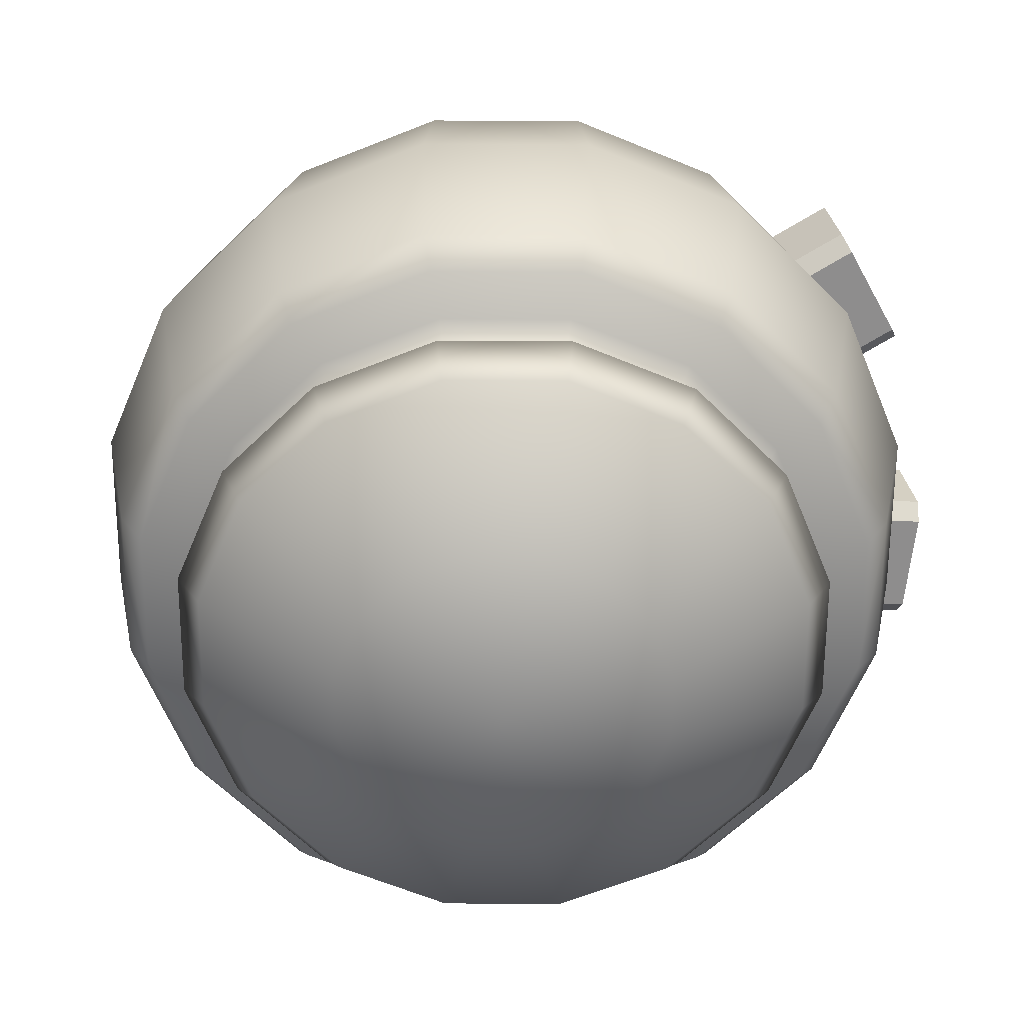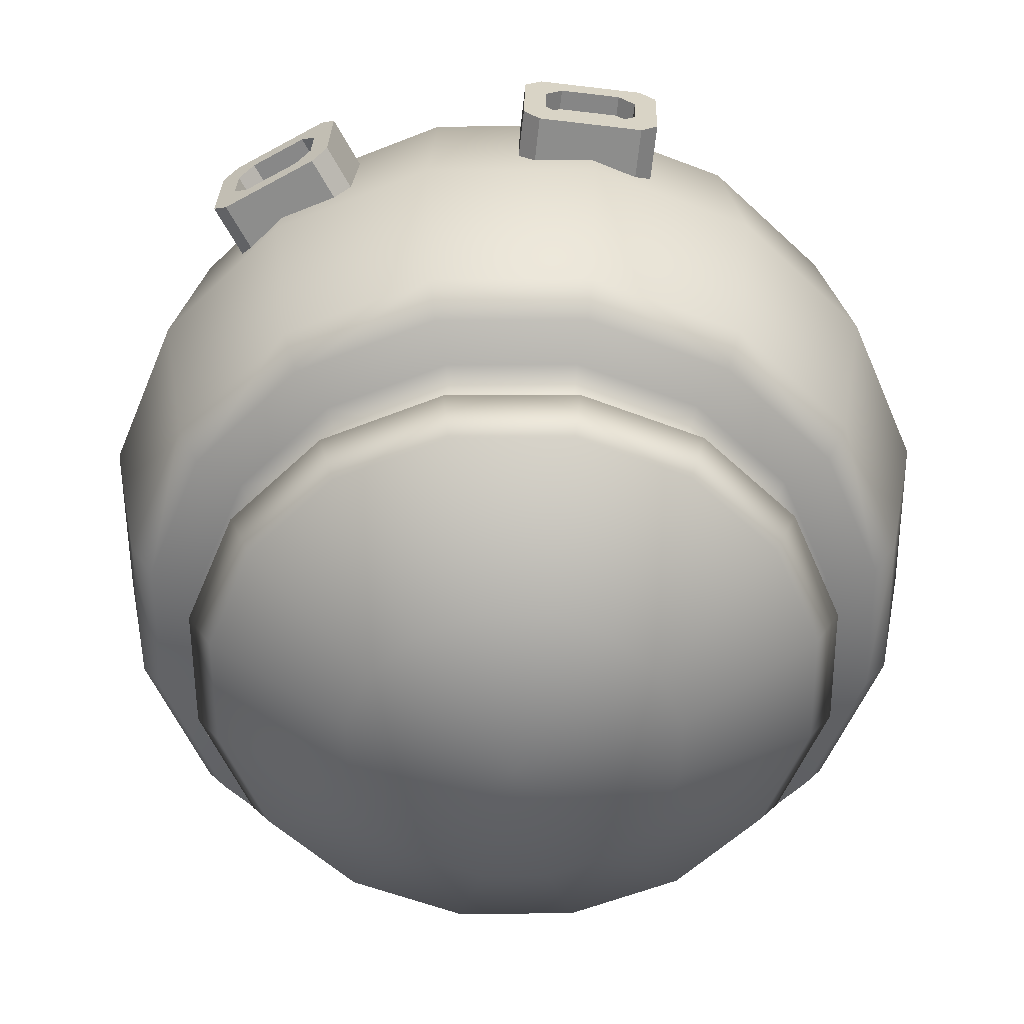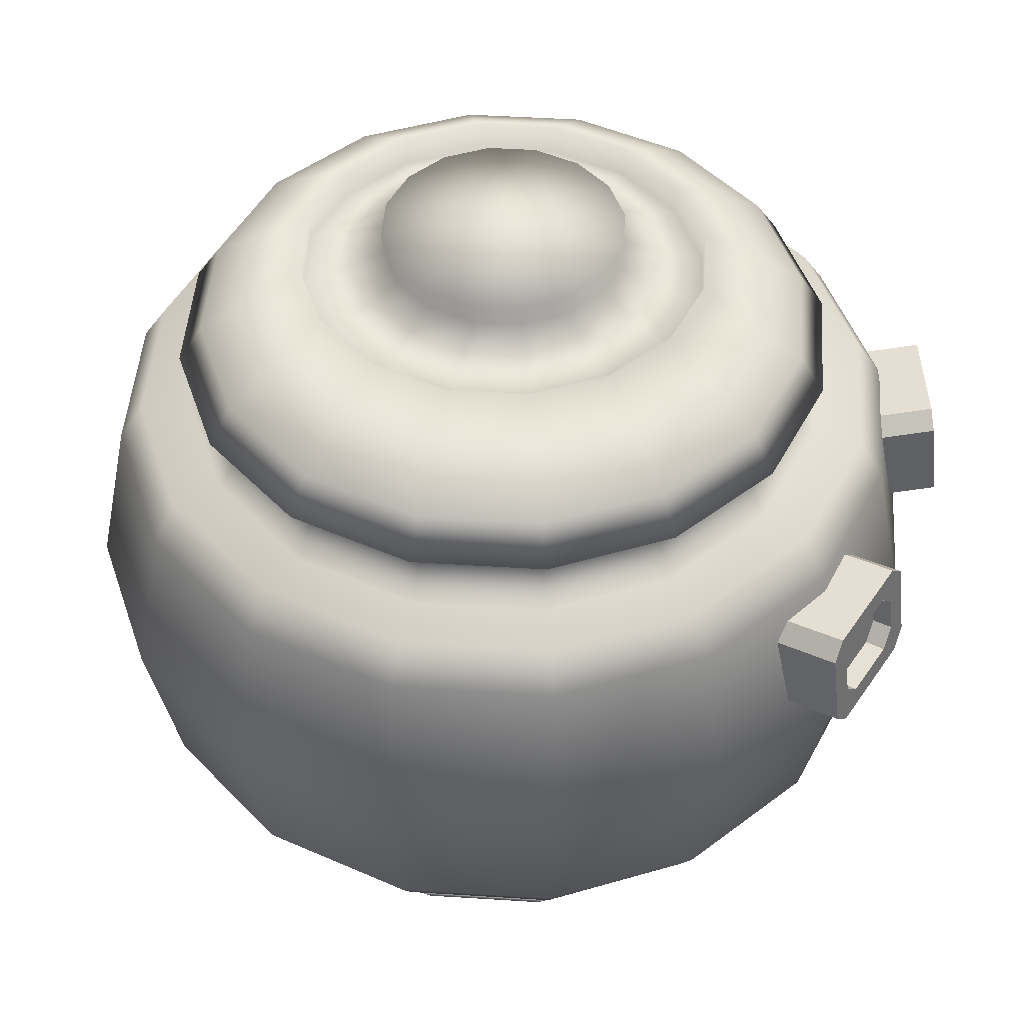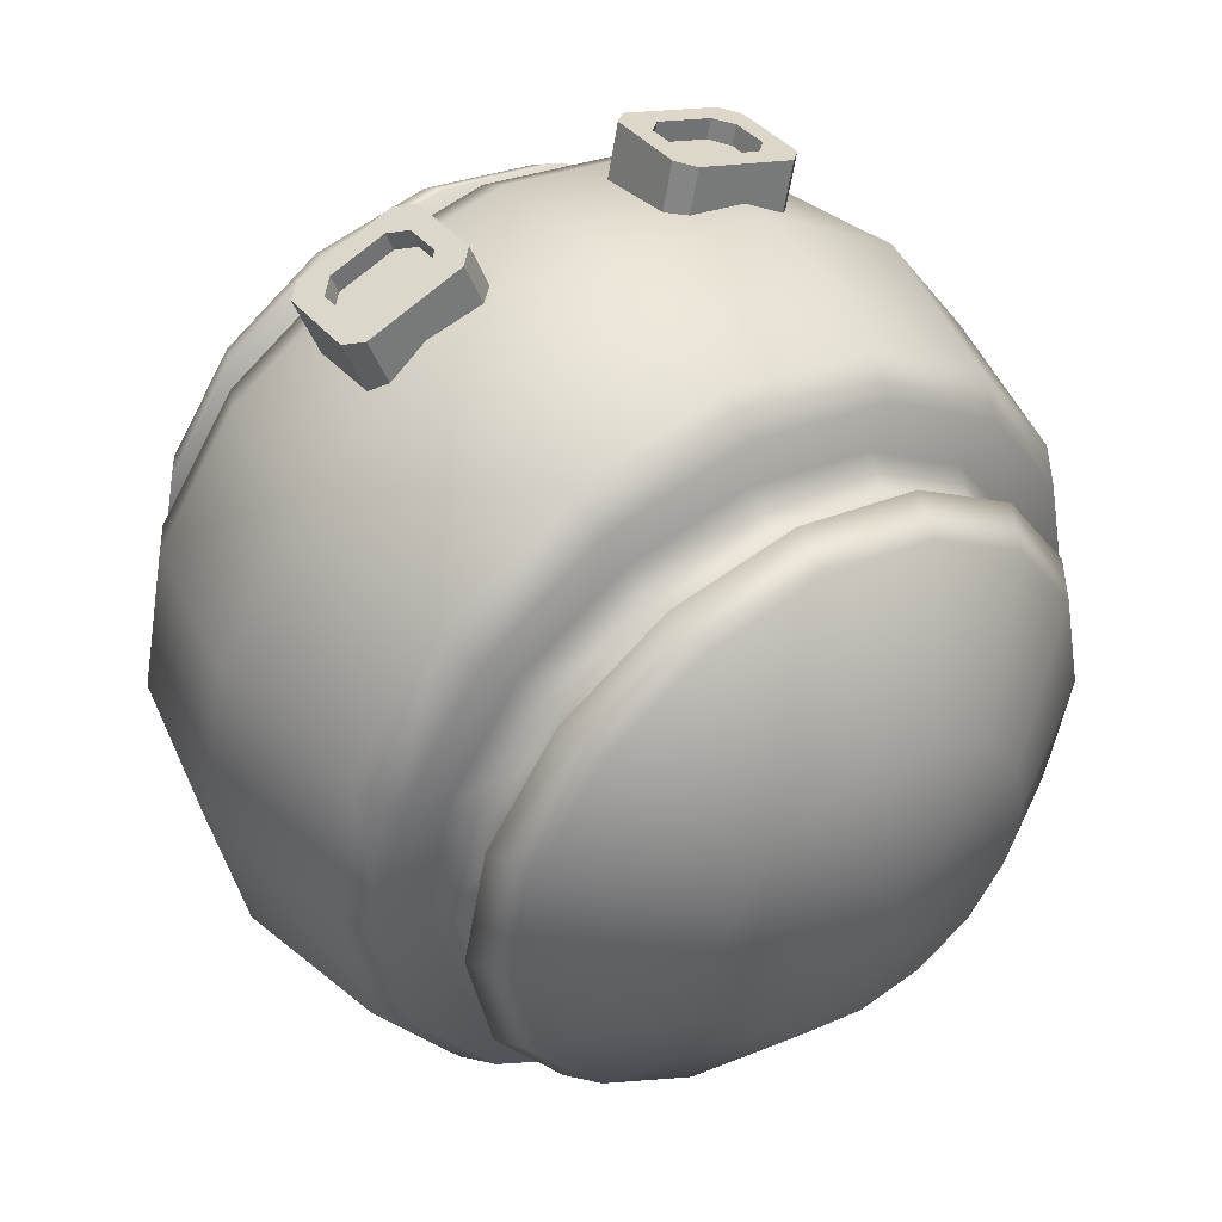
<metadata>
{"format":"obj","ext":"obj","renderer":"f3d","projection":"perspective","resolution":1024,"background":"white","views":[{"elev":-62.5,"azim":-79.1,"up":"+Y"},{"elev":-55.8,"azim":11.6,"up":"+Y"},{"elev":46.8,"azim":-74.6,"up":"+Y"},{"elev":45.4,"azim":-34.1,"up":"+Z"}]}
</metadata>
<code>
o Enemy_Sphere.001
v 0 0.3447 -0.3447
v 0 0.1866 -0.4504
v 0 -0.2293 -0.4229
v 0 -0.4504 -0.1866
v 0 0.4875 0
v 0 0.302 0.3722
v 0 0.1866 0.4504
v 0 -0 0.4875
v 0 -0.2293 0.4229
v 0 -0.3447 0.3447
v 0 -0.4504 0.1866
v -0.1424 0.302 0.3439
v -0.1724 0.1866 0.4161
v -0.1866 -0 0.4504
v -0.1618 -0.2293 0.3907
v -0.1319 -0.3447 0.3185
v -0.07139 -0.4504 0.1724
v -0.2632 0.302 0.2632
v -0.3185 0.1866 0.3185
v -0.3447 -0 0.3447
v -0.2991 -0.2293 0.2991
v -0.2437 -0.3447 0.2437
v -0.1319 -0.4504 0.1319
v 0 -0.4875 0
v -0.3439 0.302 0.1424
v -0.4161 0.1866 0.1724
v -0.4504 -0 0.1866
v -0.3907 -0.2293 0.1618
v -0.3185 -0.3447 0.1319
v -0.1724 -0.4504 0.07139
v -0.3722 0.302 -0
v -0.4504 0.1866 -0
v -0.4875 -0 -0
v -0.4229 -0.2293 -0
v -0.3447 -0.3447 -0
v -0.1866 -0.4504 -0
v -0.3439 0.302 -0.1424
v -0.4161 0.1866 -0.1724
v -0.4504 -0 -0.1866
v -0.3907 -0.2293 -0.1618
v -0.3185 -0.3447 -0.1319
v -0.1724 -0.4504 -0.07139
v -0.2632 0.302 -0.2632
v -0.3185 0.1866 -0.3185
v -0.3447 -0 -0.3447
v -0.2991 -0.2293 -0.2991
v -0.2437 -0.3447 -0.2437
v -0.1319 -0.4504 -0.1319
v -0.1424 0.302 -0.3439
v -0.1724 0.1866 -0.4161
v -0.1866 -0 -0.4504
v -0.1618 -0.2293 -0.3907
v -0.1319 -0.3447 -0.3185
v -0.07139 -0.4504 -0.1724
v 0 -0 -0.4875
v 0 -0.302 -0.3722
v 0 -0.1866 -0.4504
v 0 0.2293 -0.4229
v 0 0.302 -0.3722
v 0 -0.1866 0.4504
v 0 0.2293 0.4229
v 0 0.3447 0.3447
v 0 -0.302 0.3722
v -0.1424 -0.302 0.3439
v -0.1724 -0.1866 0.4161
v -0.1618 0.2293 0.3907
v -0.1319 0.3447 0.3185
v -0.2991 0.2293 0.2991
v -0.2437 0.3447 0.2437
v -0.2632 -0.302 0.2632
v -0.3185 -0.1866 0.3185
v -0.3439 -0.302 0.1424
v -0.4161 -0.1866 0.1724
v -0.3907 0.2293 0.1618
v -0.3185 0.3447 0.1319
v -0.4229 0.2293 -0
v -0.3447 0.3447 -0
v -0.3722 -0.302 -0
v -0.4504 -0.1866 -0
v -0.3439 -0.302 -0.1424
v -0.4161 -0.1866 -0.1724
v -0.3907 0.2293 -0.1618
v -0.3185 0.3447 -0.1319
v -0.2437 0.3447 -0.2437
v -0.2632 -0.302 -0.2632
v -0.3185 -0.1866 -0.3185
v -0.2991 0.2293 -0.2991
v -0.1424 -0.302 -0.3439
v -0.1724 -0.1866 -0.4161
v -0.1618 0.2293 -0.3907
v -0.1319 0.3447 -0.3185
v 0 -0.3447 -0.3447
v 0 0.302 -0.3222
v 0 0.2293 -0.3662
v 0 0.302 0.3222
v 0 0.2293 0.3662
v 0 -0.2293 0.3662
v 0 -0.302 0.3222
v -0.1233 0.302 0.2977
v -0.1401 0.2293 0.3383
v -0.1401 -0.2293 0.3383
v -0.1233 -0.302 0.2977
v -0.2279 0.302 0.2279
v -0.2589 0.2293 0.2589
v -0.2589 -0.2293 0.2589
v -0.2279 -0.302 0.2279
v -0.2977 0.302 0.1233
v -0.3383 0.2293 0.1401
v -0.3383 -0.2293 0.1401
v -0.2977 -0.302 0.1233
v -0.3222 0.302 -0
v -0.3662 0.2293 -0
v -0.3662 -0.2293 -0
v -0.3222 -0.302 -0
v -0.2977 0.302 -0.1233
v -0.3383 0.2293 -0.1401
v -0.3383 -0.2293 -0.1401
v -0.2977 -0.302 -0.1233
v -0.2279 0.302 -0.2279
v -0.2589 0.2293 -0.2589
v -0.2589 -0.2293 -0.2589
v -0.2279 -0.302 -0.2279
v -0.1233 0.302 -0.2977
v -0.1401 0.2293 -0.3383
v -0.1401 -0.2293 -0.3383
v -0.1233 -0.302 -0.2977
v 0 -0.2293 -0.3662
v 0 -0.302 -0.3222
v -0.2211 0.06648 0.4728
v -0.2389 0.08413 0.465
v -0.2389 0.1281 0.4598
v -0.2212 0.1475 0.4632
v -0.1874 0.01196 0.2896
v -0.2051 0.02956 0.2819
v -0.2051 0.123 0.2709
v -0.1874 0.1424 0.2743
v -0.1395 0.08914 0.4964
v -0.1573 0.06971 0.493
v -0.1573 0.1508 0.4834
v -0.1395 0.1331 0.4912
v -0.05833 0.03696 0.3283
v -0.07604 0.0176 0.3248
v -0.07607 0.148 0.3095
v -0.05833 0.1304 0.3173
v -0.2448 0.04059 0.4682
v -0.2626 0.05825 0.4604
v -0.2626 0.1516 0.4494
v -0.2448 0.171 0.4528
v -0.1336 0.1767 0.488
v -0.1158 0.159 0.4958
v -0.1158 0.06565 0.5068
v -0.1336 0.04623 0.5033
v -0.232 0.08154 0.4434
v -0.2142 0.06394 0.4512
v -0.2143 0.145 0.4416
v -0.232 0.1256 0.4382
v -0.1325 0.1306 0.4696
v -0.1503 0.1482 0.4619
v -0.1502 0.06718 0.4714
v -0.1325 0.08654 0.4748
v 0 0.4604 0.1363
v 0 0.4221 0.229
v -0.05215 0.4604 0.1259
v -0.08762 0.4221 0.2115
v -0.09636 0.4604 0.09636
v -0.1619 0.4221 0.1619
v -0.1259 0.4604 0.05215
v -0.2115 0.4221 0.08762
v -0.1363 0.4604 0
v -0.229 0.4221 -0
v -0.1259 0.4604 -0.05215
v -0.2115 0.4221 -0.08762
v -0.09636 0.4604 -0.09636
v -0.1619 0.4221 -0.1619
v -0.05215 0.4604 -0.1259
v -0.08762 0.4221 -0.2115
v 0 0.4221 -0.229
v 0 0.4604 -0.1363
v 0 0.3914 0.229
v 0 0.4298 0.1363
v -0.04387 0.4298 0.1259
v -0.07934 0.3914 0.2115
v -0.08809 0.4298 0.09636
v -0.1536 0.3914 0.1619
v -0.1176 0.4298 0.05215
v -0.2032 0.3914 0.08762
v -0.128 0.4298 0
v -0.2207 0.3914 -0
v -0.1176 0.4298 -0.05215
v -0.2032 0.3914 -0.08762
v -0.08809 0.4298 -0.09636
v -0.1536 0.3914 -0.1619
v -0.04387 0.4298 -0.1259
v -0.07934 0.3914 -0.2115
v 0 0.4298 -0.1363
v 0 0.3914 -0.229
v 0.1424 0.302 0.3439
v 0.1724 0.1866 0.4161
v 0.1866 -0 0.4504
v 0.1618 -0.2293 0.3907
v 0.1319 -0.3447 0.3185
v 0.07139 -0.4504 0.1724
v 0.2632 0.302 0.2632
v 0.3185 0.1866 0.3185
v 0.3447 -0 0.3447
v 0.2991 -0.2293 0.2991
v 0.2437 -0.3447 0.2437
v 0.1319 -0.4504 0.1319
v 0.3439 0.302 0.1424
v 0.4161 0.1866 0.1724
v 0.4504 -0 0.1866
v 0.3907 -0.2293 0.1618
v 0.3185 -0.3447 0.1319
v 0.1724 -0.4504 0.07139
v 0.3722 0.302 -0
v 0.4504 0.1866 -0
v 0.4875 -0 -0
v 0.4229 -0.2293 -0
v 0.3447 -0.3447 -0
v 0.1866 -0.4504 -0
v 0.3439 0.302 -0.1424
v 0.4161 0.1866 -0.1724
v 0.4504 -0 -0.1866
v 0.3907 -0.2293 -0.1618
v 0.3185 -0.3447 -0.1319
v 0.1724 -0.4504 -0.07139
v 0.2632 0.302 -0.2632
v 0.3185 0.1866 -0.3185
v 0.3447 -0 -0.3447
v 0.2991 -0.2293 -0.2991
v 0.2437 -0.3447 -0.2437
v 0.1319 -0.4504 -0.1319
v 0.1424 0.302 -0.3439
v 0.1724 0.1866 -0.4161
v 0.1866 -0 -0.4504
v 0.1618 -0.2293 -0.3907
v 0.1319 -0.3447 -0.3185
v 0.07139 -0.4504 -0.1724
v 0.1424 -0.302 0.3439
v 0.1724 -0.1866 0.4161
v 0.1618 0.2293 0.3907
v 0.1319 0.3447 0.3185
v 0.2991 0.2293 0.2991
v 0.2437 0.3447 0.2437
v 0.2632 -0.302 0.2632
v 0.3185 -0.1866 0.3185
v 0.3439 -0.302 0.1424
v 0.4161 -0.1866 0.1724
v 0.3907 0.2293 0.1618
v 0.3185 0.3447 0.1319
v 0.4229 0.2293 -0
v 0.3447 0.3447 -0
v 0.3722 -0.302 -0
v 0.4504 -0.1866 -0
v 0.3439 -0.302 -0.1424
v 0.4161 -0.1866 -0.1724
v 0.3907 0.2293 -0.1618
v 0.3185 0.3447 -0.1319
v 0.2437 0.3447 -0.2437
v 0.2632 -0.302 -0.2632
v 0.3185 -0.1866 -0.3185
v 0.2991 0.2293 -0.2991
v 0.1424 -0.302 -0.3439
v 0.1724 -0.1866 -0.4161
v 0.1618 0.2293 -0.3907
v 0.1319 0.3447 -0.3185
v 0.1233 0.302 0.2977
v 0.1401 0.2293 0.3383
v 0.1401 -0.2293 0.3383
v 0.1233 -0.302 0.2977
v 0.2279 0.302 0.2279
v 0.2589 0.2293 0.2589
v 0.2589 -0.2293 0.2589
v 0.2279 -0.302 0.2279
v 0.2977 0.302 0.1233
v 0.3383 0.2293 0.1401
v 0.3383 -0.2293 0.1401
v 0.2977 -0.302 0.1233
v 0.3222 0.302 -0
v 0.3662 0.2293 -0
v 0.3662 -0.2293 -0
v 0.3222 -0.302 -0
v 0.2977 0.302 -0.1233
v 0.3383 0.2293 -0.1401
v 0.3383 -0.2293 -0.1401
v 0.2977 -0.302 -0.1233
v 0.2279 0.302 -0.2279
v 0.2589 0.2293 -0.2589
v 0.2589 -0.2293 -0.2589
v 0.2279 -0.302 -0.2279
v 0.1233 0.302 -0.2977
v 0.1401 0.2293 -0.3383
v 0.1401 -0.2293 -0.3383
v 0.1233 -0.302 -0.2977
v 0.2211 0.06648 0.4728
v 0.2389 0.08413 0.465
v 0.2389 0.1281 0.4598
v 0.2212 0.1475 0.4632
v 0.1874 0.01196 0.2896
v 0.2051 0.02956 0.2819
v 0.2051 0.123 0.2709
v 0.1874 0.1424 0.2743
v 0.1395 0.08914 0.4964
v 0.1573 0.06971 0.493
v 0.1573 0.1508 0.4834
v 0.1395 0.1331 0.4912
v 0.05833 0.03696 0.3283
v 0.07604 0.0176 0.3248
v 0.07607 0.148 0.3095
v 0.05833 0.1304 0.3173
v 0.2448 0.04059 0.4682
v 0.2626 0.05825 0.4604
v 0.2626 0.1516 0.4494
v 0.2448 0.171 0.4528
v 0.1336 0.1767 0.488
v 0.1158 0.159 0.4958
v 0.1158 0.06565 0.5068
v 0.1336 0.04623 0.5033
v 0.232 0.08154 0.4434
v 0.2142 0.06394 0.4512
v 0.2143 0.145 0.4416
v 0.232 0.1256 0.4382
v 0.1325 0.1306 0.4696
v 0.1503 0.1482 0.4619
v 0.1502 0.06718 0.4714
v 0.1325 0.08654 0.4748
v 0.05215 0.4604 0.1259
v 0.08762 0.4221 0.2115
v 0.09636 0.4604 0.09636
v 0.1619 0.4221 0.1619
v 0.1259 0.4604 0.05215
v 0.2115 0.4221 0.08762
v 0.1363 0.4604 0
v 0.229 0.4221 -0
v 0.1259 0.4604 -0.05215
v 0.2115 0.4221 -0.08762
v 0.09636 0.4604 -0.09636
v 0.1619 0.4221 -0.1619
v 0.05215 0.4604 -0.1259
v 0.08762 0.4221 -0.2115
v 0.04387 0.4298 0.1259
v 0.07934 0.3914 0.2115
v 0.08809 0.4298 0.09636
v 0.1536 0.3914 0.1619
v 0.1176 0.4298 0.05215
v 0.2032 0.3914 0.08762
v 0.128 0.4298 0
v 0.2207 0.3914 -0
v 0.1176 0.4298 -0.05215
v 0.2032 0.3914 -0.08762
v 0.08809 0.4298 -0.09636
v 0.1536 0.3914 -0.1619
v 0.04387 0.4298 -0.1259
v 0.07934 0.3914 -0.2115
f 133 134 135 136 143 144 141 142
f 143 136 148 149
f 133 142 152 145
f 146 147 135 134
f 137 140 157 160
f 129 138 159 154
f 141 144 150 151
f 132 139 149 148
f 139 132 155 158
f 140 137 151 150
f 138 129 145 152
f 130 131 147 146
f 133 145 146 134
f 148 136 135 147
f 152 142 141 151
f 143 149 150 144
f 145 129 130 146
f 132 148 147 131
f 149 139 140 150
f 138 152 151 137
f 131 156 155 132
f 157 140 139 158
f 159 138 137 160
f 153 130 129 154
f 131 130 153 156
f 299 308 307 310 309 302 301 300
f 309 315 314 302
f 299 311 318 308
f 312 300 301 313
f 303 326 323 306
f 295 320 325 304
f 307 317 316 310
f 298 314 315 305
f 305 324 321 298
f 306 316 317 303
f 304 318 311 295
f 296 312 313 297
f 299 300 312 311
f 314 313 301 302
f 318 317 307 308
f 309 310 316 315
f 311 312 296 295
f 298 297 313 314
f 315 316 306 305
f 304 303 317 318
f 297 298 321 322
f 323 324 305 306
f 325 326 303 304
f 319 320 295 296
f 297 322 319 296
f 37 43 119 115
f 31 37 115 111
f 82 76 112 116
f 34 40 117 113
f 80 78 114 118
f 28 34 113 109
f 78 72 110 114
f 25 31 111 107
f 24 11 17
f 76 74 108 112
f 8 7 13 14
f 67 164 166 69
f 11 10 16 17
f 60 8 14 65
f 62 162 164 67
f 14 13 19 20
f 163 5 165
f 17 16 22 23
f 65 14 20 71
f 18 25 107 103
f 69 166 168 75
f 24 17 23
f 23 22 29 30
f 71 20 27 73
f 74 68 104 108
f 75 168 170 77
f 24 23 30
f 20 19 26 27
f 165 5 167
f 21 28 109 105
f 77 170 172 83
f 24 30 36
f 27 26 32 33
f 167 5 169
f 30 29 35 36
f 73 27 33 79
f 24 36 42
f 72 70 106 110
f 33 32 38 39
f 169 5 171
f 36 35 41 42
f 79 33 39 81
f 83 172 174 84
f 171 5 173
f 42 41 47 48
f 81 39 45 86
f 15 21 105 101
f 84 174 176 91
f 24 42 48
f 39 38 44 45
f 48 47 53 54
f 86 45 51 89
f 70 64 102 106
f 91 176 177 1
f 24 48 54
f 49 59 93 123
f 45 44 50 51
f 173 5 175
f 24 54 4
f 51 50 2 55
f 175 5 178
f 54 53 92 4
f 89 51 55 57
f 12 18 103 99
f 63 64 16 10
f 15 9 60 65
f 61 66 13 7
f 12 6 62 67
f 66 68 19 13
f 18 12 67 69
f 64 70 22 16
f 21 15 65 71
f 70 72 29 22
f 28 21 71 73
f 68 74 26 19
f 25 18 69 75
f 74 76 32 26
f 31 25 75 77
f 72 78 35 29
f 34 28 73 79
f 78 80 41 35
f 40 34 79 81
f 76 82 38 32
f 37 31 77 83
f 43 37 83 84
f 80 85 47 41
f 46 40 81 86
f 82 87 44 38
f 85 88 53 47
f 52 46 86 89
f 87 90 50 44
f 49 43 84 91
f 88 56 92 53
f 3 52 89 57
f 90 58 2 50
f 59 49 91 1
f 85 80 118 122
f 40 46 121 117
f 87 82 116 120
f 88 85 122 126
f 46 52 125 121
f 90 87 120 124
f 64 63 98 102
f 43 49 123 119
f 9 15 101 97
f 56 88 126 128
f 66 61 96 100
f 6 12 99 95
f 52 3 127 125
f 68 66 100 104
f 58 90 124 94
f 164 162 179 182
f 175 178 195 193
f 165 167 185 183
f 171 173 191 189
f 161 163 181 180
f 177 176 194 196
f 168 166 184 186
f 172 170 188 190
f 161 5 163
f 174 172 190 192
f 170 168 186 188
f 163 165 183 181
f 167 169 187 185
f 176 174 192 194
f 169 171 189 187
f 166 164 182 184
f 173 175 193 191
f 221 283 287 227
f 215 279 283 221
f 257 284 280 251
f 218 281 285 224
f 255 286 282 253
f 212 277 281 218
f 253 282 278 247
f 209 275 279 215
f 24 202 11
f 251 280 276 249
f 8 199 198 7
f 242 244 330 328
f 11 202 201 10
f 60 240 199 8
f 62 242 328 162
f 199 205 204 198
f 327 329 5
f 202 208 207 201
f 240 246 205 199
f 203 271 275 209
f 244 250 332 330
f 24 208 202
f 208 214 213 207
f 246 248 211 205
f 249 276 272 243
f 250 252 334 332
f 24 214 208
f 205 211 210 204
f 329 331 5
f 206 273 277 212
f 252 258 336 334
f 24 220 214
f 211 217 216 210
f 331 333 5
f 214 220 219 213
f 248 254 217 211
f 24 226 220
f 247 278 274 245
f 217 223 222 216
f 333 335 5
f 220 226 225 219
f 254 256 223 217
f 258 259 338 336
f 335 337 5
f 226 232 231 225
f 256 261 229 223
f 200 269 273 206
f 259 266 340 338
f 24 232 226
f 223 229 228 222
f 232 238 237 231
f 261 264 235 229
f 245 274 270 239
f 266 1 177 340
f 24 238 232
f 233 291 93 59
f 229 235 234 228
f 337 339 5
f 24 4 238
f 235 55 2 234
f 339 178 5
f 238 4 92 237
f 264 57 55 235
f 197 267 271 203
f 63 10 201 239
f 200 240 60 9
f 61 7 198 241
f 197 242 62 6
f 241 198 204 243
f 203 244 242 197
f 239 201 207 245
f 206 246 240 200
f 245 207 213 247
f 212 248 246 206
f 243 204 210 249
f 209 250 244 203
f 249 210 216 251
f 215 252 250 209
f 247 213 219 253
f 218 254 248 212
f 253 219 225 255
f 224 256 254 218
f 251 216 222 257
f 221 258 252 215
f 227 259 258 221
f 255 225 231 260
f 230 261 256 224
f 257 222 228 262
f 260 231 237 263
f 236 264 261 230
f 262 228 234 265
f 233 266 259 227
f 263 237 92 56
f 3 57 264 236
f 265 234 2 58
f 59 1 266 233
f 260 290 286 255
f 224 285 289 230
f 262 288 284 257
f 263 294 290 260
f 230 289 293 236
f 265 292 288 262
f 239 270 98 63
f 227 287 291 233
f 9 97 269 200
f 56 128 294 263
f 241 268 96 61
f 6 95 267 197
f 236 293 127 3
f 243 272 268 241
f 58 94 292 265
f 328 342 179 162
f 339 353 195 178
f 329 343 345 331
f 335 349 351 337
f 161 180 341 327
f 177 196 354 340
f 332 346 344 330
f 336 350 348 334
f 161 327 5
f 338 352 350 336
f 334 348 346 332
f 327 341 343 329
f 331 345 347 333
f 340 354 352 338
f 333 347 349 335
f 330 344 342 328
f 337 351 353 339
f 159 160 157 158 155 156 153 154
f 325 320 319 322 321 324 323 326
f 98 97 101 102
f 96 95 99 100
f 100 99 103 104
f 102 101 105 106
f 104 103 107 108
f 106 105 109 110
f 108 107 111 112
f 110 109 113 114
f 114 113 117 118
f 112 111 115 116
f 116 115 119 120
f 118 117 121 122
f 120 119 123 124
f 122 121 125 126
f 126 125 127 128
f 124 123 93 94
f 180 181 182 179
f 181 183 184 182
f 186 184 183 185
f 188 186 185 187
f 187 189 190 188
f 189 191 192 190
f 194 192 191 193
f 196 194 193 195
f 98 270 269 97
f 96 268 267 95
f 268 272 271 267
f 270 274 273 269
f 272 276 275 271
f 274 278 277 273
f 276 280 279 275
f 278 282 281 277
f 282 286 285 281
f 280 284 283 279
f 284 288 287 283
f 286 290 289 285
f 288 292 291 287
f 290 294 293 289
f 294 128 127 293
f 292 94 93 291
f 180 179 342 341
f 341 342 344 343
f 346 345 343 344
f 348 347 345 346
f 347 348 350 349
f 349 350 352 351
f 354 353 351 352
f 196 195 353 354

</code>
